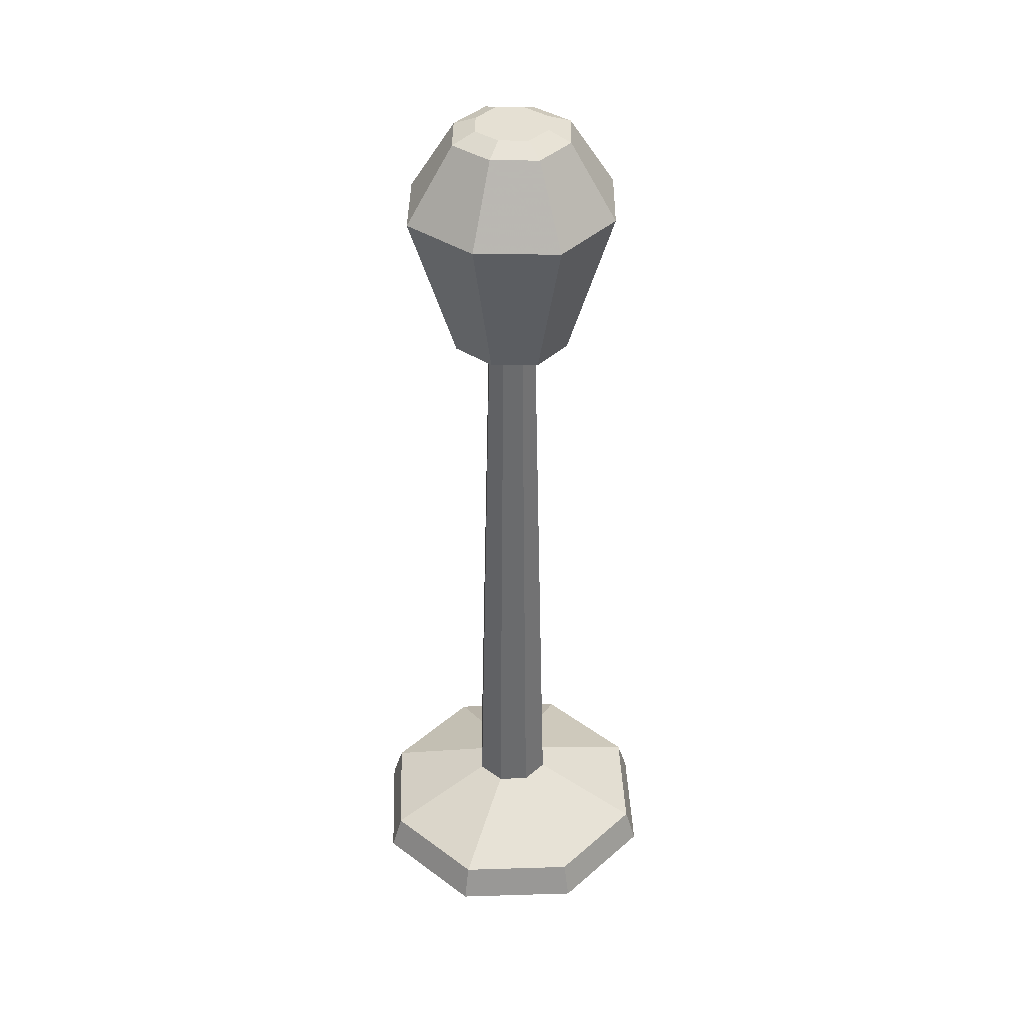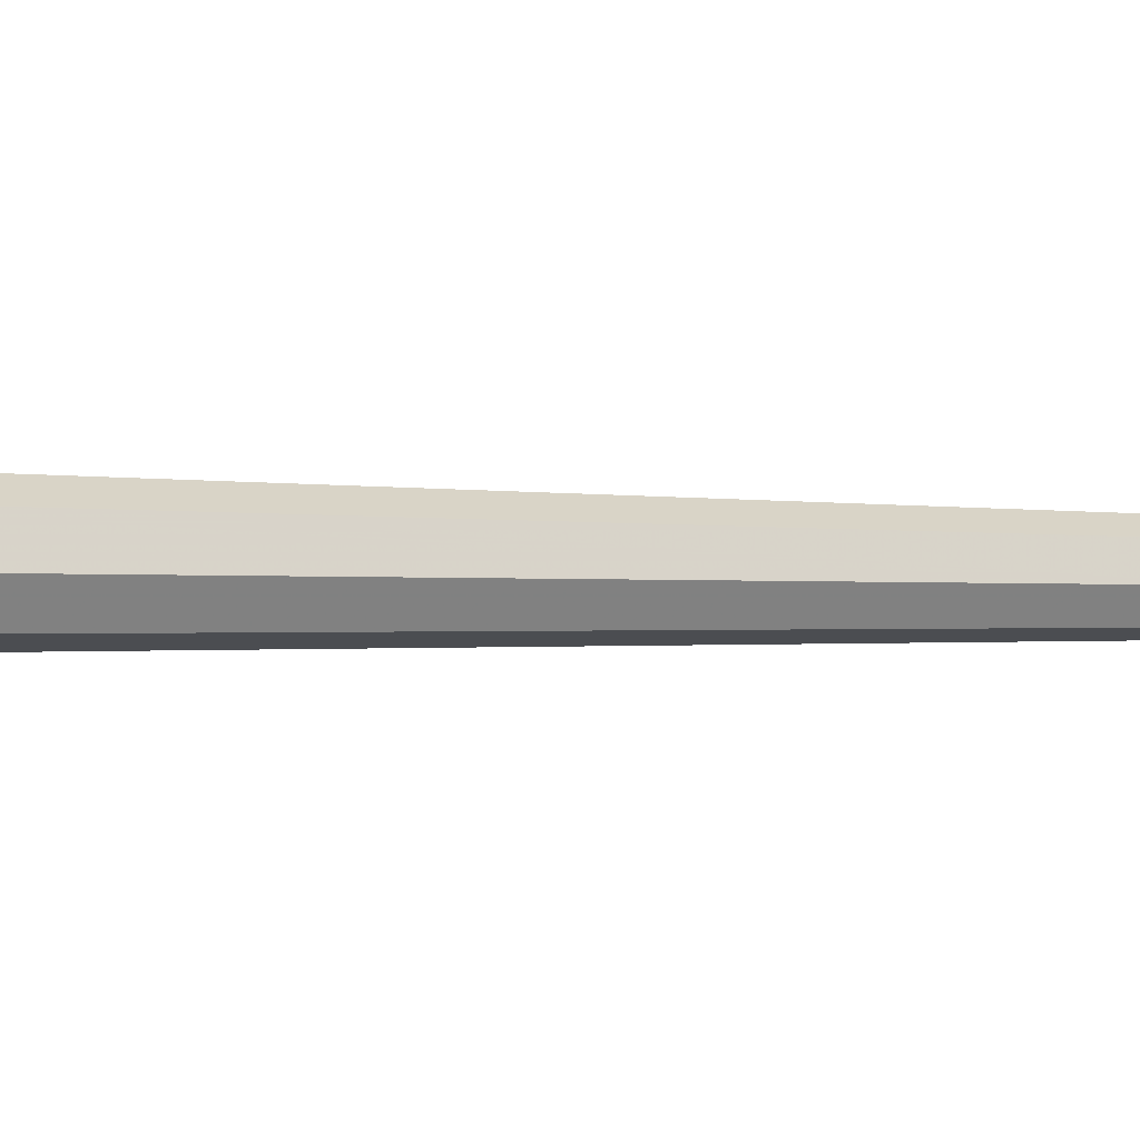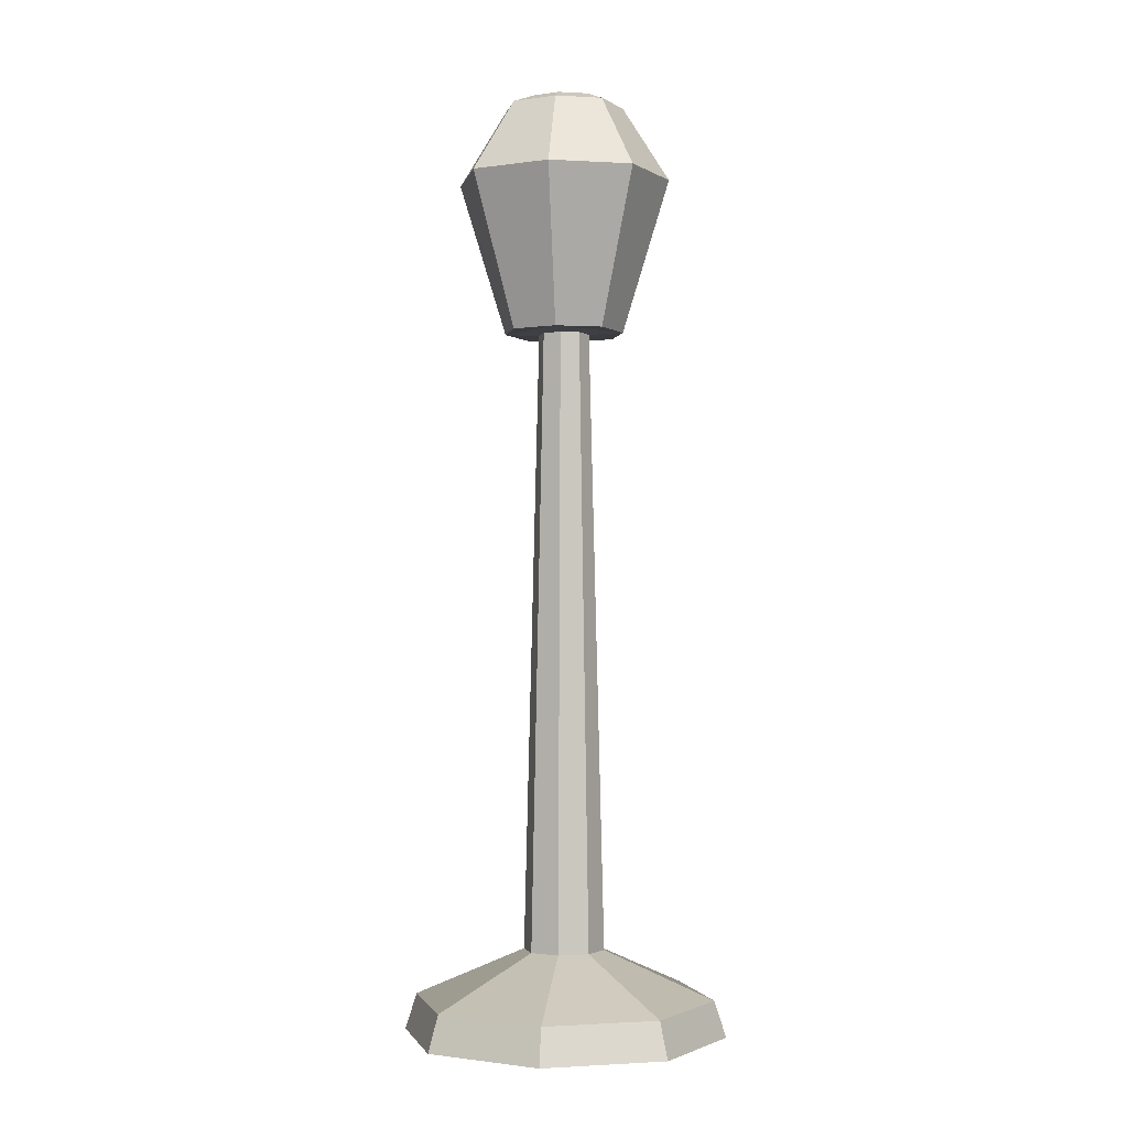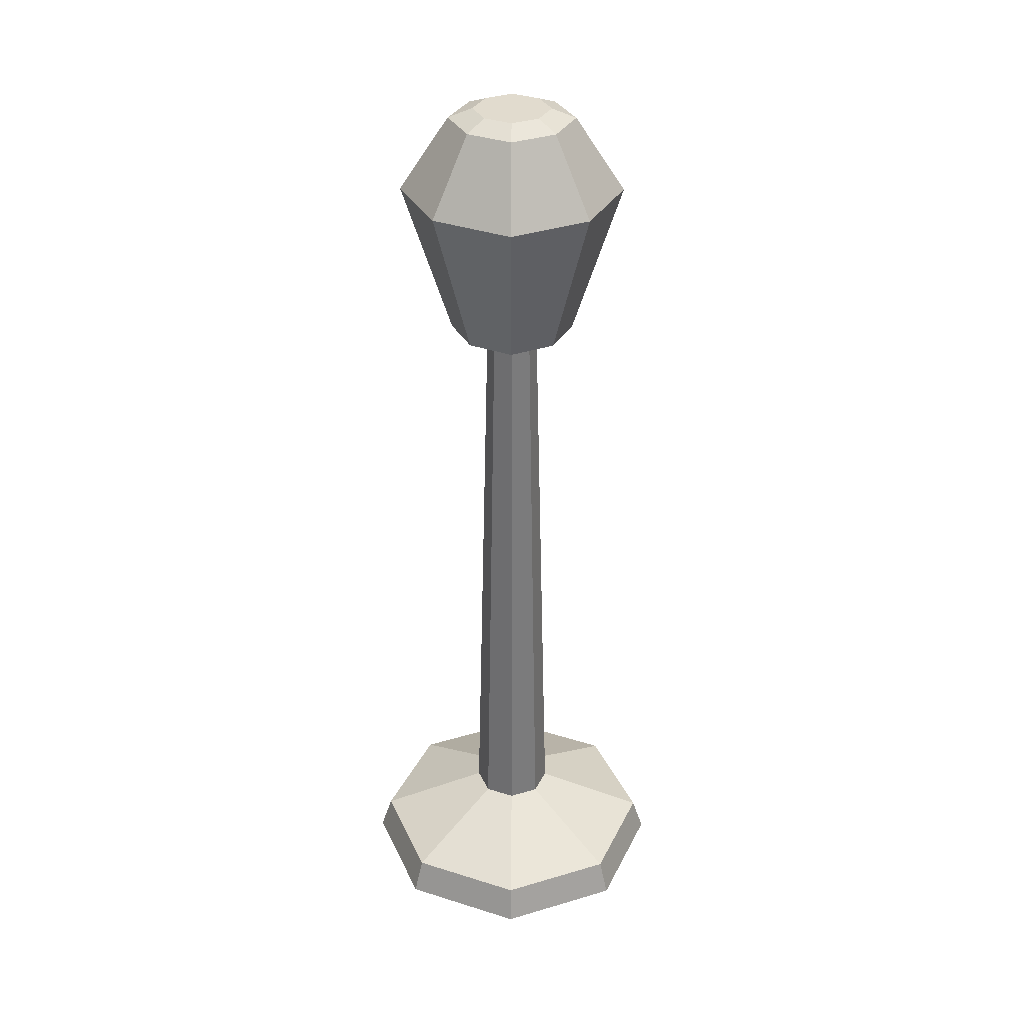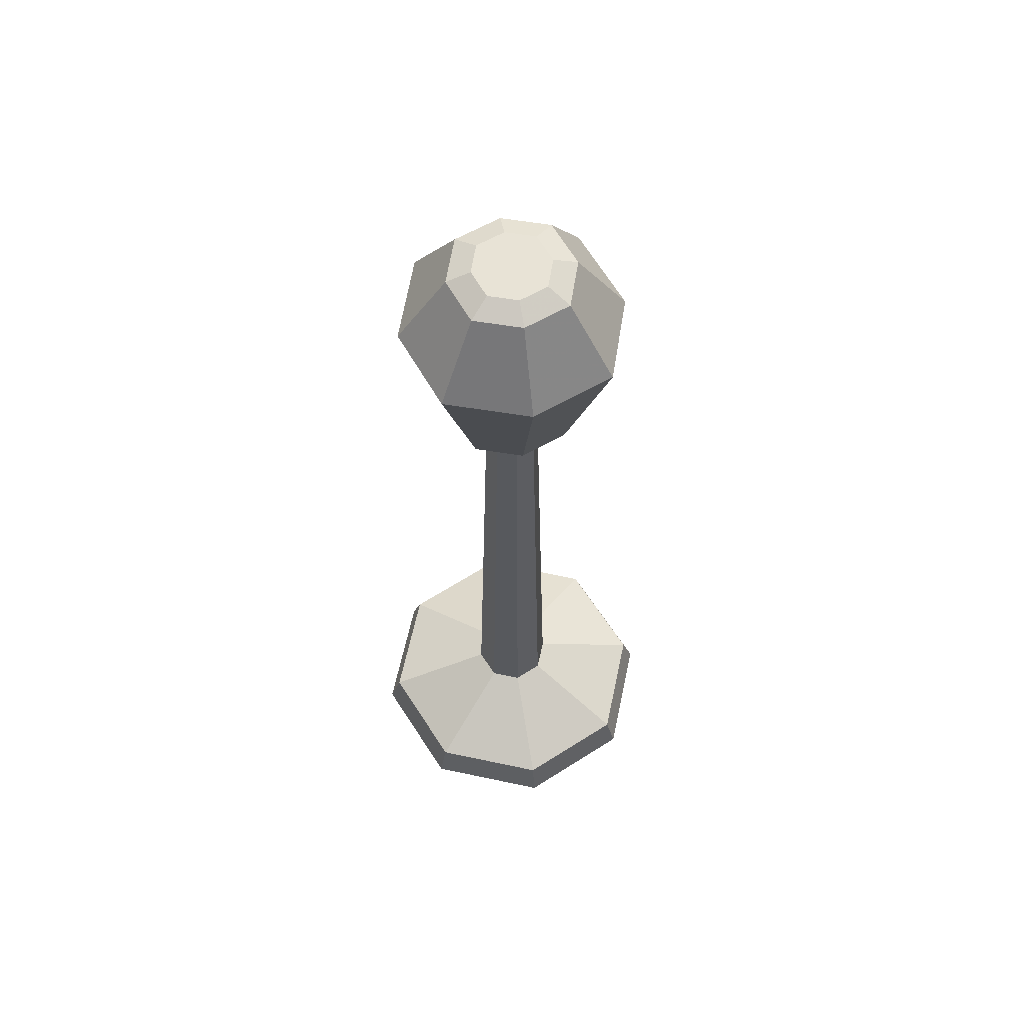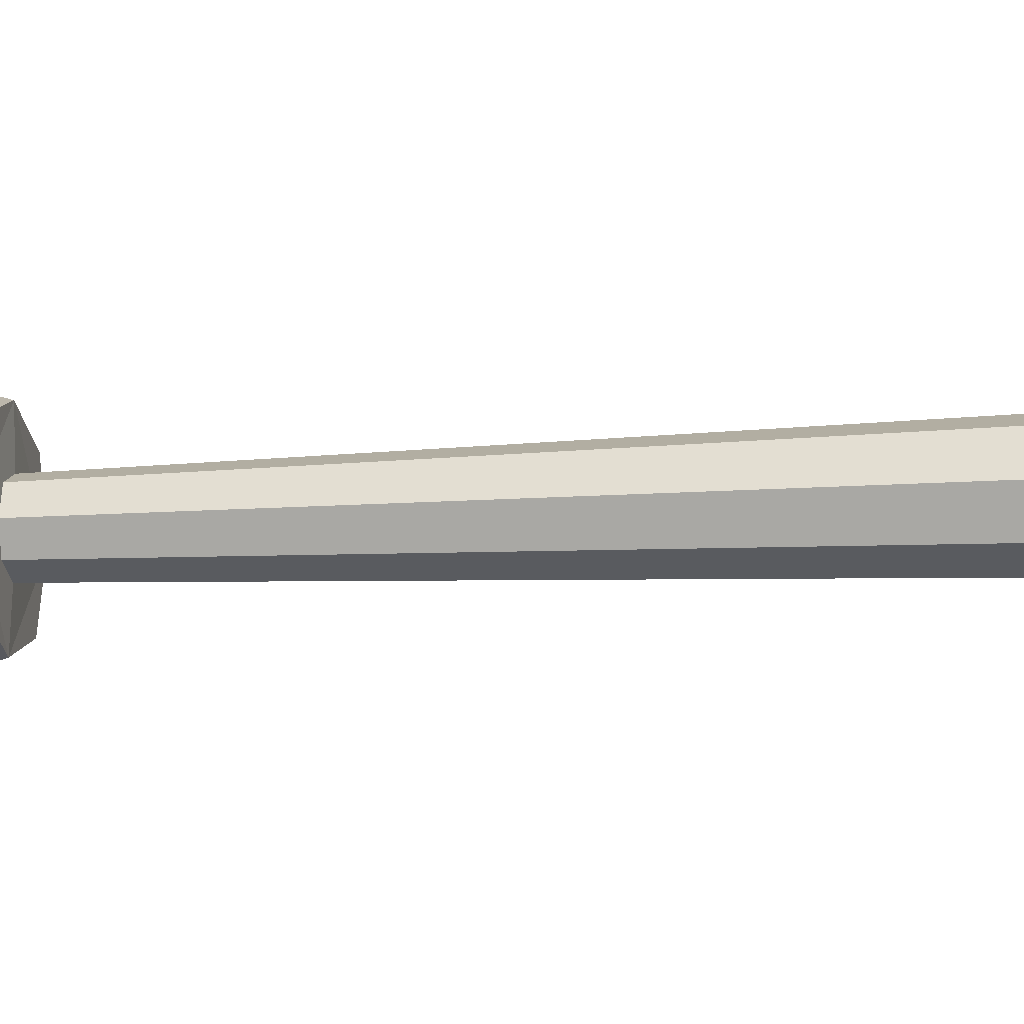
<metadata>
{"format":"obj","ext":"obj","renderer":"f3d","projection":"perspective","resolution":1024,"background":"white","views":[{"elev":38.2,"azim":20.3,"up":"+Y"},{"elev":6.5,"azim":96.3,"up":"+Z"},{"elev":-1.7,"azim":-171.9,"up":"+Y"},{"elev":33.8,"azim":-134.4,"up":"+Y"},{"elev":62.5,"azim":-10.3,"up":"+Y"},{"elev":-10.6,"azim":-80.0,"up":"+Z"}]}
</metadata>
<code>
o Circle
v 0 -0.01685 0.2687
v 0.19 -0.01685 0.19
v 0.2687 -0.01685 -0
v 0.19 -0.01685 -0.19
v -0 -0.01685 -0.2687
v -0.19 -0.01685 -0.19
v -0.2687 -0.01685 0
v -0.19 -0.01685 0.19
v 0 -0.01685 0.2687
v 0.19 -0.01685 0.19
v 0.2687 -0.01685 -0
v 0.19 -0.01685 -0.19
v -0 -0.01685 -0.2687
v -0.19 -0.01685 -0.19
v -0.2687 -0.01685 0
v -0.19 -0.01685 0.19
v -0 0.04278 0.2496
v 0.1765 0.04278 0.1765
v 0.2496 0.04278 -0
v 0.1765 0.04278 -0.1765
v -0 0.04278 -0.2496
v -0.1765 0.04278 -0.1765
v -0.2496 0.04278 0
v -0.1765 0.04278 0.1765
v -0 0.1219 0.06719
v 0.04751 0.1219 0.04751
v 0.06719 0.1219 -0
v 0.04751 0.1219 -0.04751
v -0 0.1219 -0.06719
v -0.04751 0.1219 -0.04751
v -0.06719 0.1219 0
v -0.04751 0.1219 0.04751
v -0 1.235 0.03993
v 0.02823 1.235 0.02823
v 0.03993 1.235 0
v 0.02823 1.235 -0.02823
v -0 1.235 -0.03993
v -0.02823 1.235 -0.02823
v -0.03993 1.235 0
v -0.02823 1.235 0.02823
v 0.07317 1.148 -0.07317
v -0.07317 1.148 -0.07317
v 0.04527 1.541 -0.04527
v -0.04527 1.541 -0.04527
v 0 1.541 -0.06143
v 0 1.148 -0.0993
v 0.1303 1.402 -0.1303
v -0.1303 1.402 -0.1303
v 0 1.402 -0.1768
v 0.07317 1.525 -0.07317
v -0.07317 1.525 -0.07317
v 0 1.525 -0.0993
v 0.07317 1.148 0.07317
v -0.07317 1.148 0.07317
v 0.04527 1.541 0.04527
v -0.04527 1.541 0.04527
v 0.06143 1.541 0
v 0.0993 1.148 0
v -0.06143 1.541 0
v -0.0993 1.148 0
v 0 1.541 0.06143
v 0 1.148 0.0993
v 0 1.144 0
v 0 1.541 0
v 0.1303 1.402 0.1303
v -0.1303 1.402 0.1303
v 0.1768 1.402 0
v -0.1768 1.402 0
v 0 1.402 0.1768
v 0.07317 1.525 0.07317
v -0.07317 1.525 0.07317
v 0.0993 1.525 0
v -0.0993 1.525 0
v 0 1.525 0.0993
f 8 16 9
f 7 15 16
f 6 14 15
f 5 13 14
f 4 12 13
f 3 11 12
f 2 10 11
f 1 9 10
f 16 24 17
f 15 23 24
f 15 14 22
f 13 21 22
f 12 20 21
f 12 11 19
f 10 18 19
f 10 9 17
f 24 32 25
f 24 23 31
f 22 30 31
f 21 29 30
f 21 20 28
f 20 19 27
f 18 26 27
f 17 25 26
f 32 40 33
f 32 31 39
f 30 38 39
f 29 37 38
f 28 36 37
f 28 27 35
f 26 34 35
f 25 33 34
f 48 42 60
f 47 41 46
f 47 67 58
f 46 63 60
f 45 64 57
f 48 49 46
f 58 63 46
f 59 64 45
f 73 51 48
f 52 50 47
f 72 67 47
f 52 49 48
f 59 44 51
f 45 43 50
f 57 72 50
f 45 52 51
f 60 54 66
f 62 53 65
f 65 53 58
f 62 54 60
f 61 55 57
f 66 54 62
f 62 63 58
f 61 64 59
f 73 68 66
f 74 69 65
f 65 67 72
f 66 69 74
f 59 73 71
f 61 74 70
f 70 72 57
f 71 74 61
f 1 8 9
f 8 7 16
f 7 6 15
f 6 5 14
f 5 4 13
f 4 3 12
f 3 2 11
f 2 1 10
f 9 16 17
f 16 15 24
f 23 15 22
f 14 13 22
f 13 12 21
f 20 12 19
f 11 10 19
f 18 10 17
f 17 24 25
f 32 24 31
f 23 22 31
f 22 21 30
f 29 21 28
f 28 20 27
f 19 18 27
f 18 17 26
f 25 32 33
f 40 32 39
f 31 30 39
f 30 29 38
f 29 28 37
f 36 28 35
f 27 26 35
f 26 25 34
f 68 48 60
f 49 47 46
f 41 47 58
f 42 46 60
f 43 45 57
f 42 48 46
f 41 58 46
f 44 59 45
f 68 73 48
f 49 52 47
f 50 72 47
f 51 52 48
f 73 59 51
f 52 45 50
f 43 57 50
f 44 45 51
f 68 60 66
f 69 62 65
f 67 65 58
f 63 62 60
f 64 61 57
f 69 66 62
f 53 62 58
f 56 61 59
f 71 73 66
f 70 74 65
f 70 65 72
f 71 66 74
f 56 59 71
f 55 61 70
f 55 70 57
f 56 71 61

</code>
